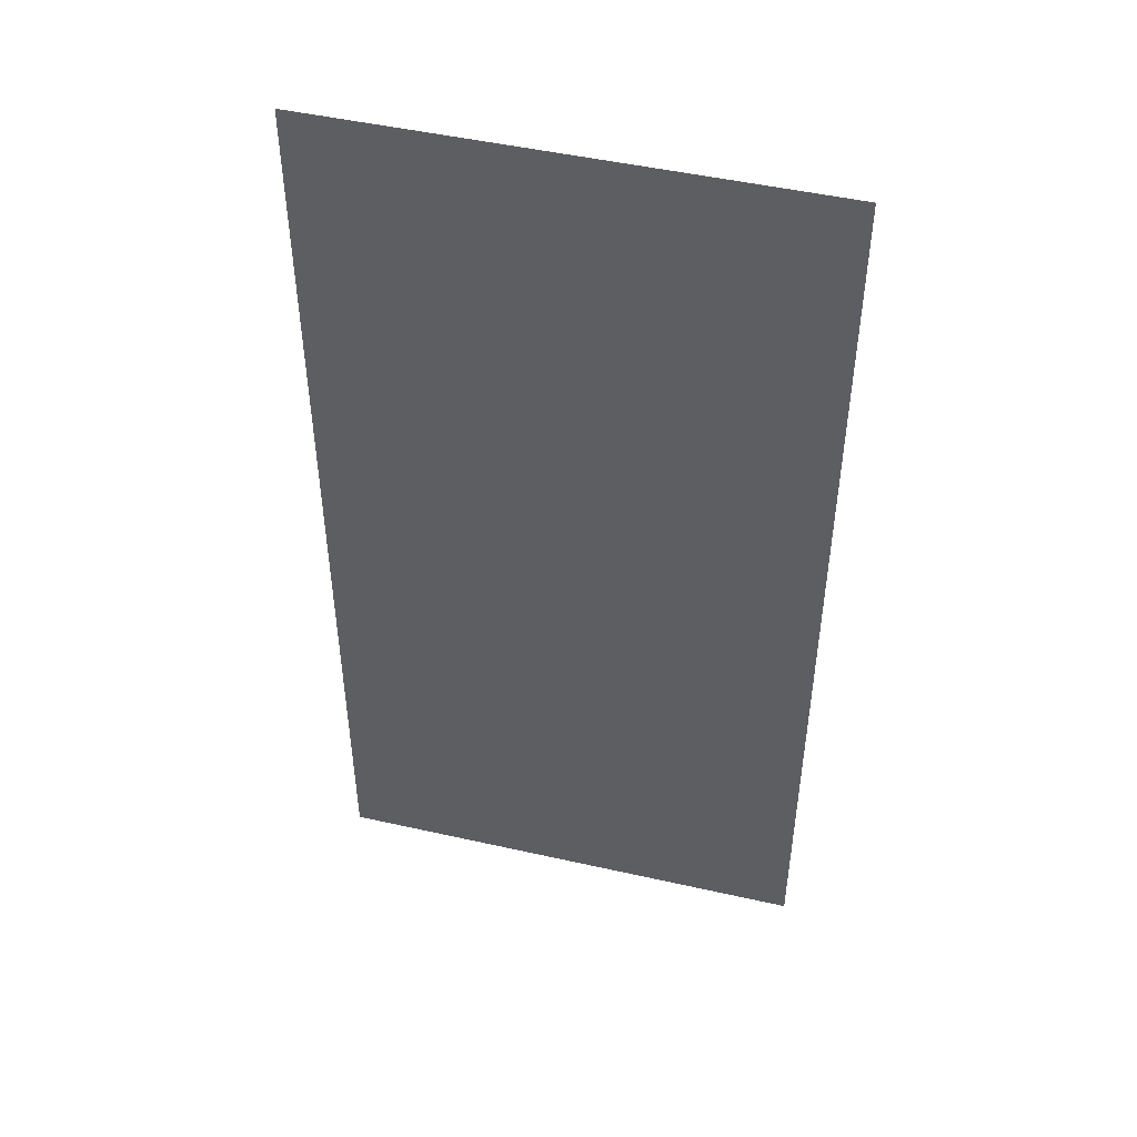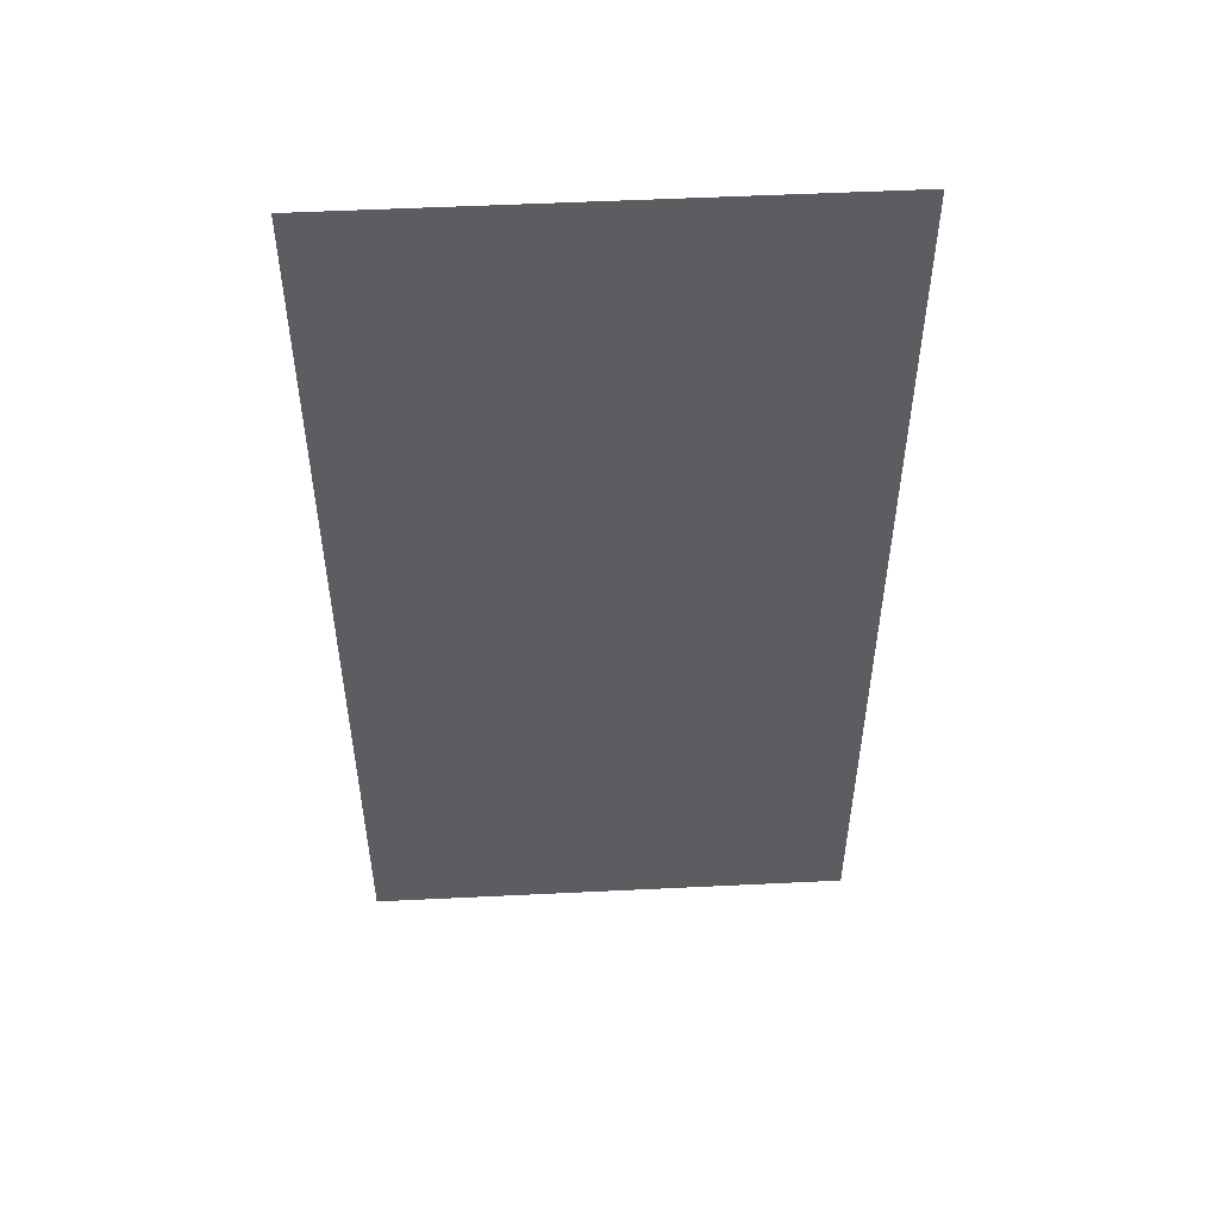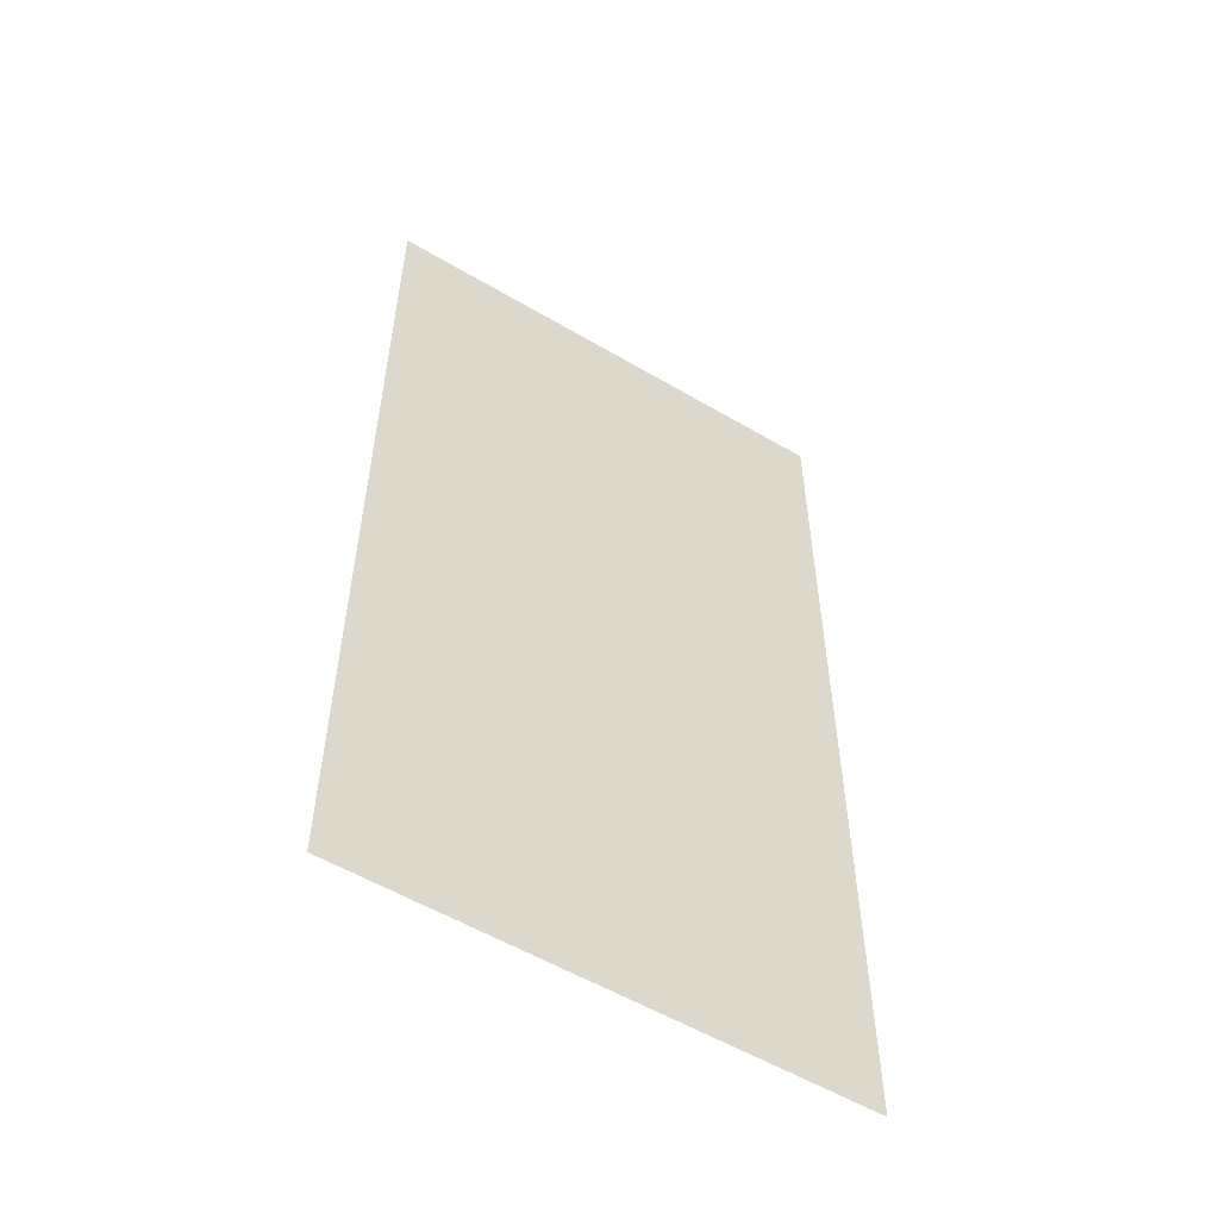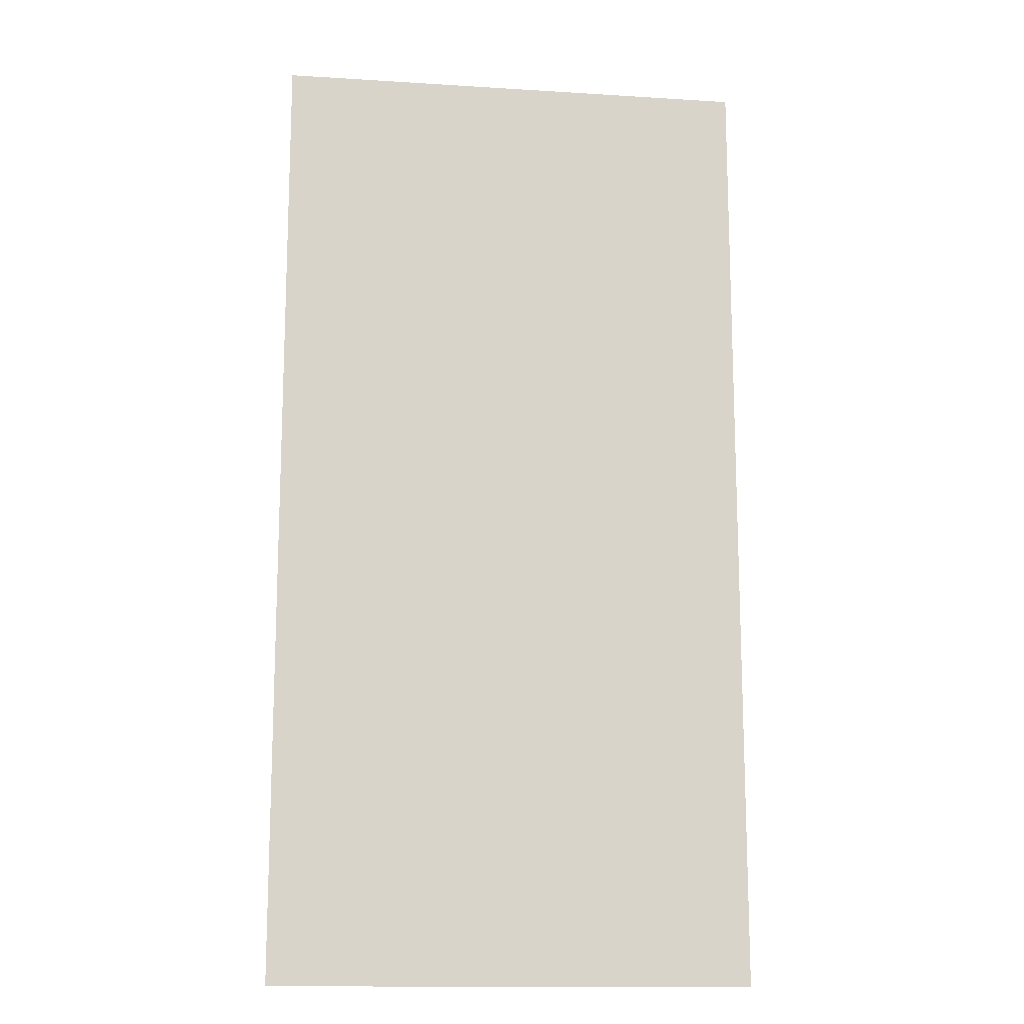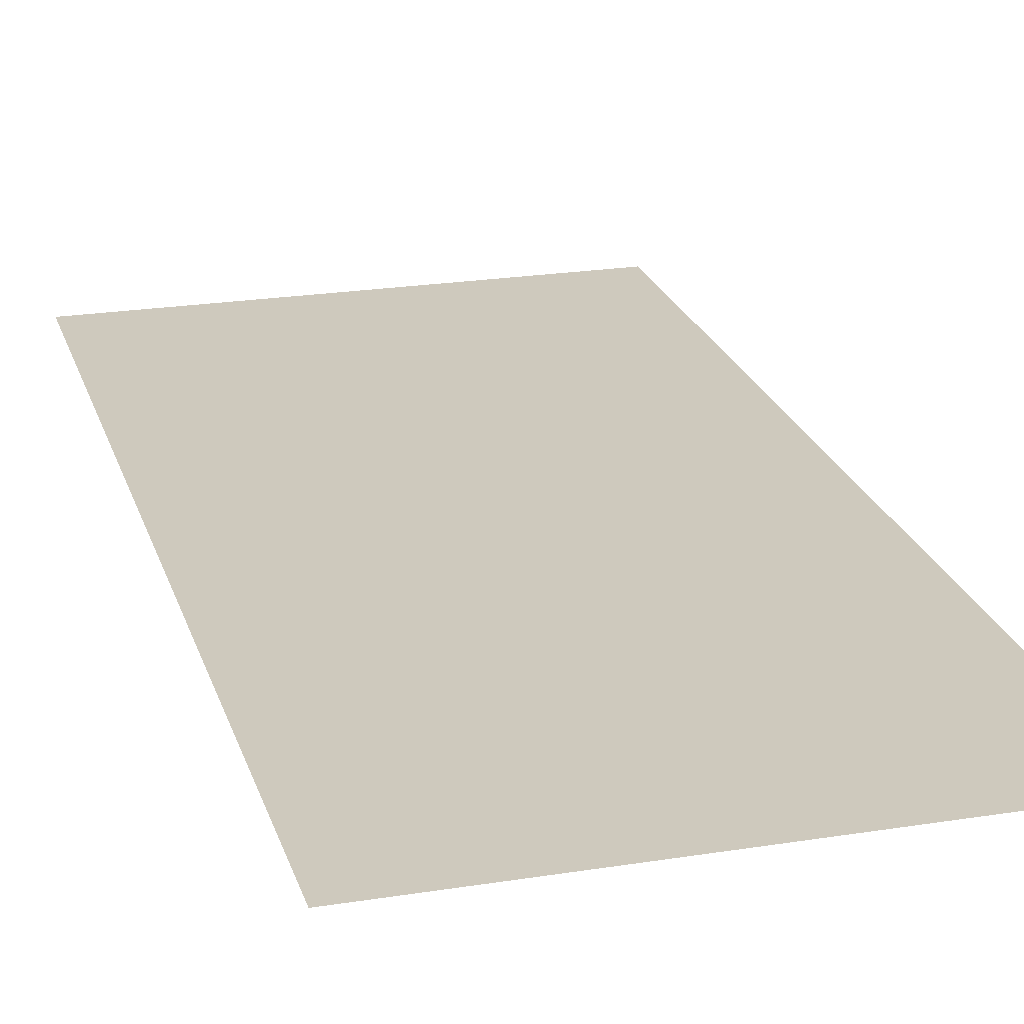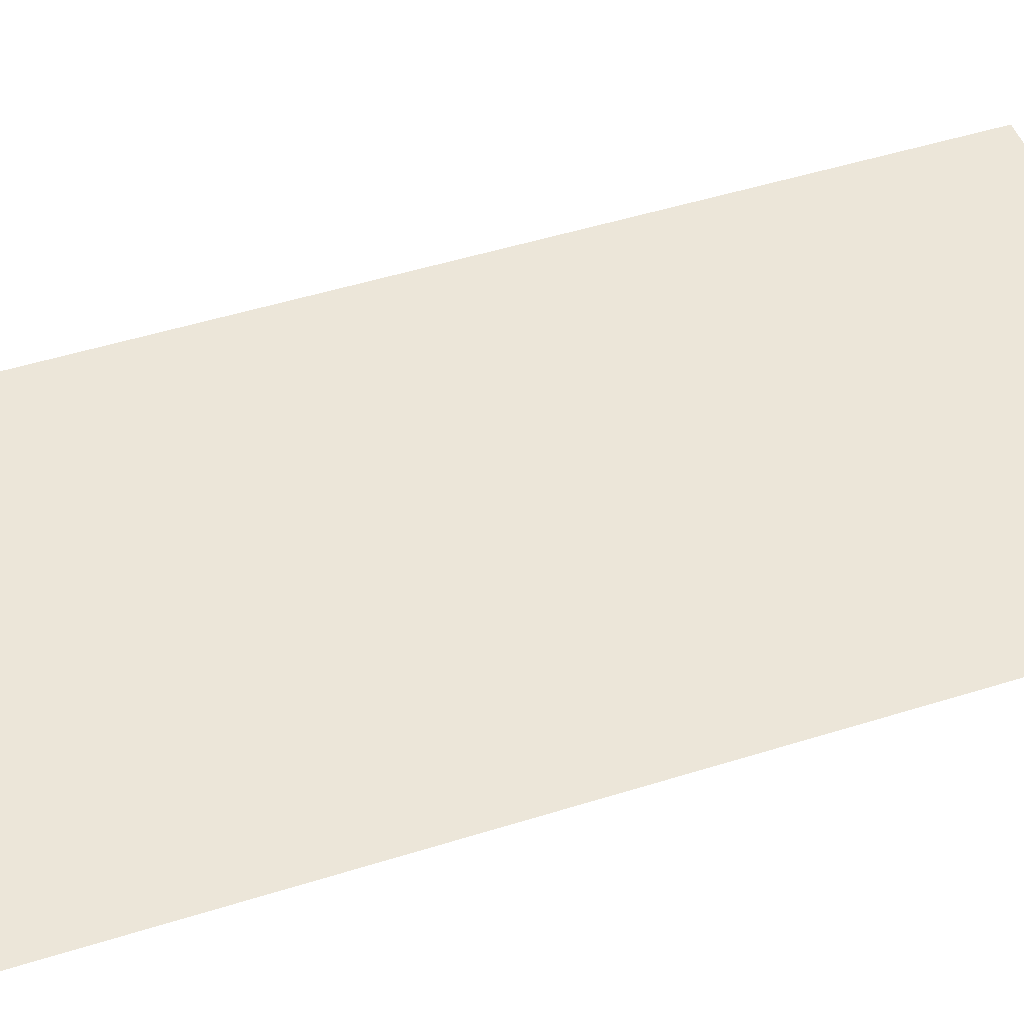
<metadata>
{"format":"obj","ext":"obj","renderer":"f3d","projection":"perspective","resolution":1024,"background":"white","views":[{"elev":48.1,"azim":14.2,"up":"+Y"},{"elev":52.7,"azim":-3.0,"up":"+Y"},{"elev":-56.0,"azim":148.3,"up":"+Y"},{"elev":-14.4,"azim":172.2,"up":"+Y"},{"elev":22.6,"azim":-15.4,"up":"+Z"},{"elev":48.9,"azim":70.7,"up":"+Z"}]}
</metadata>
<code>
o 平面
v 1 0 0
v 0 0 0
v 1 2 -0
v 0 2 -0
f 3 2 1
f 3 4 2

</code>
